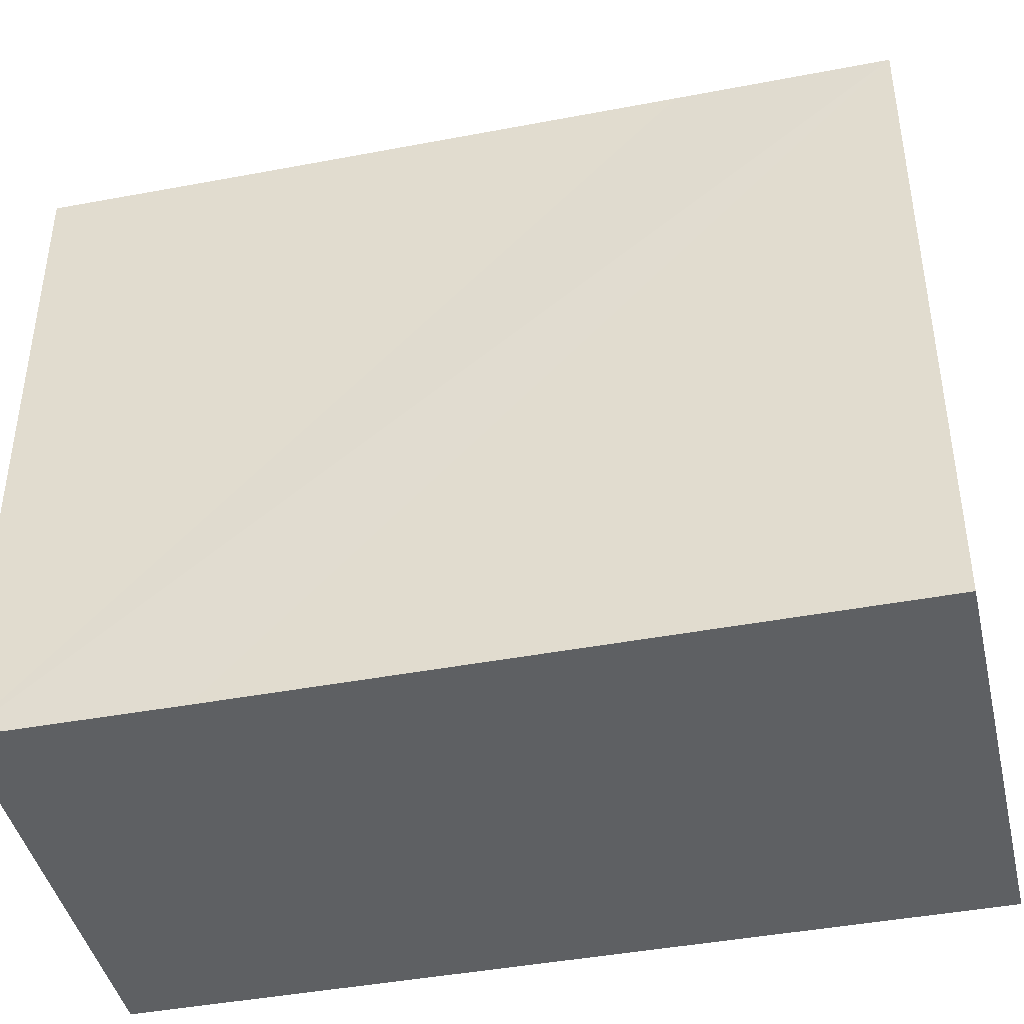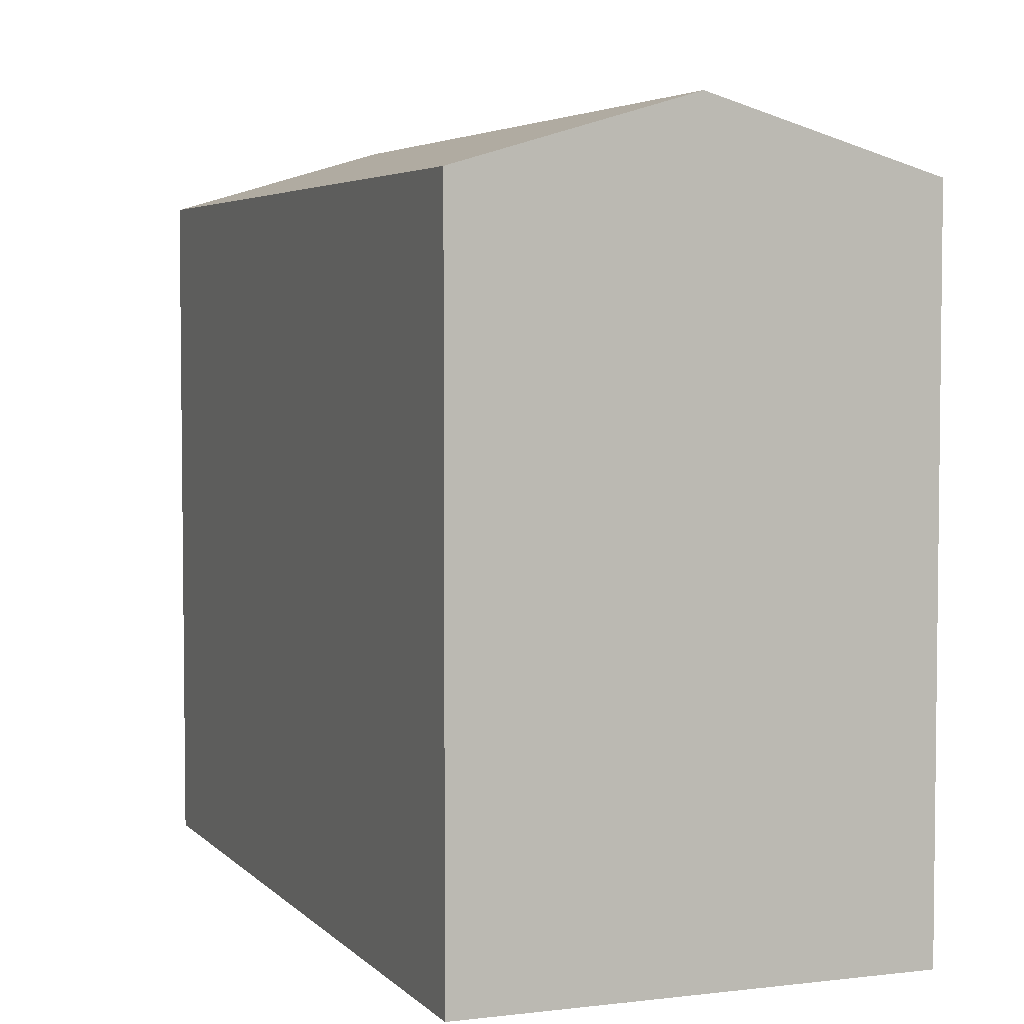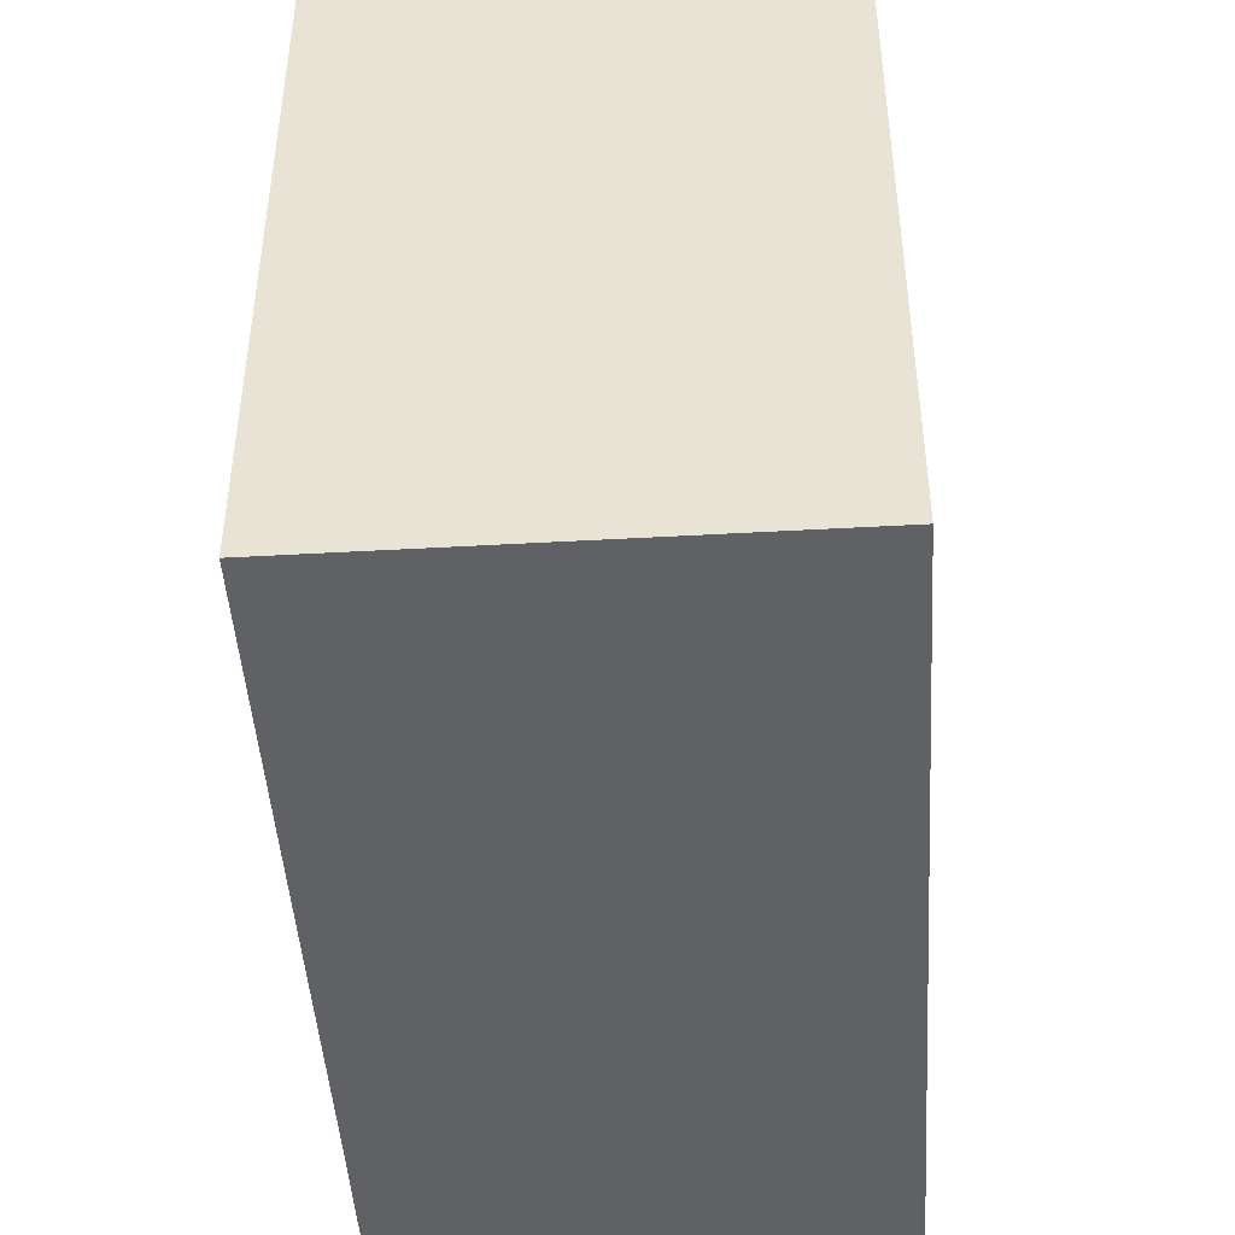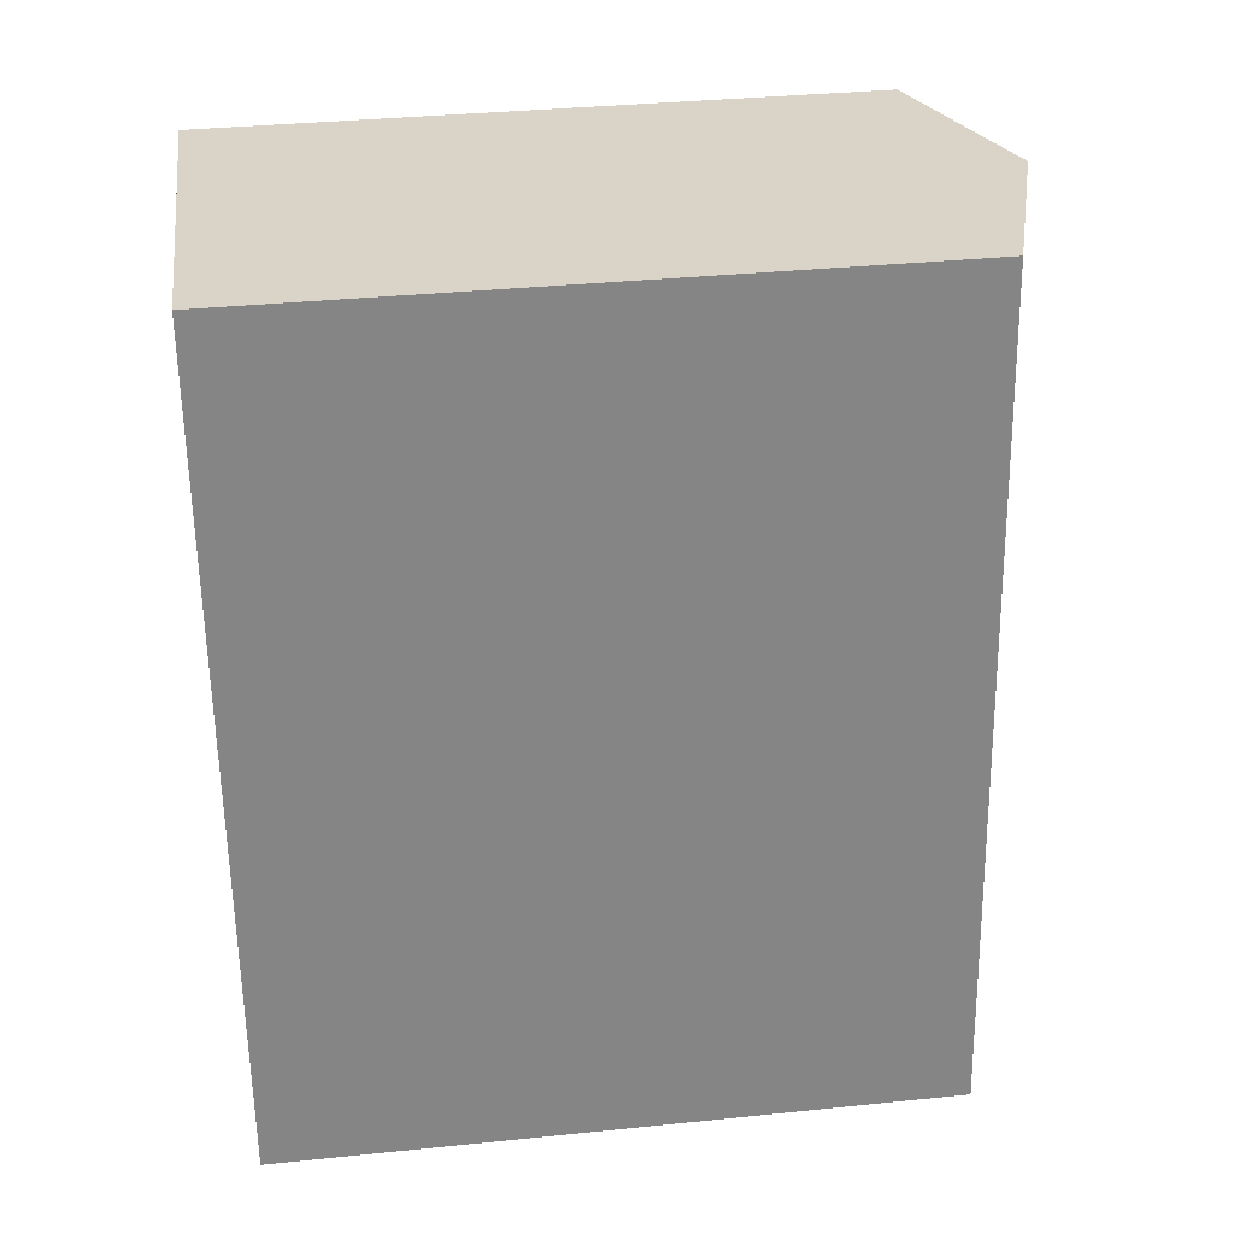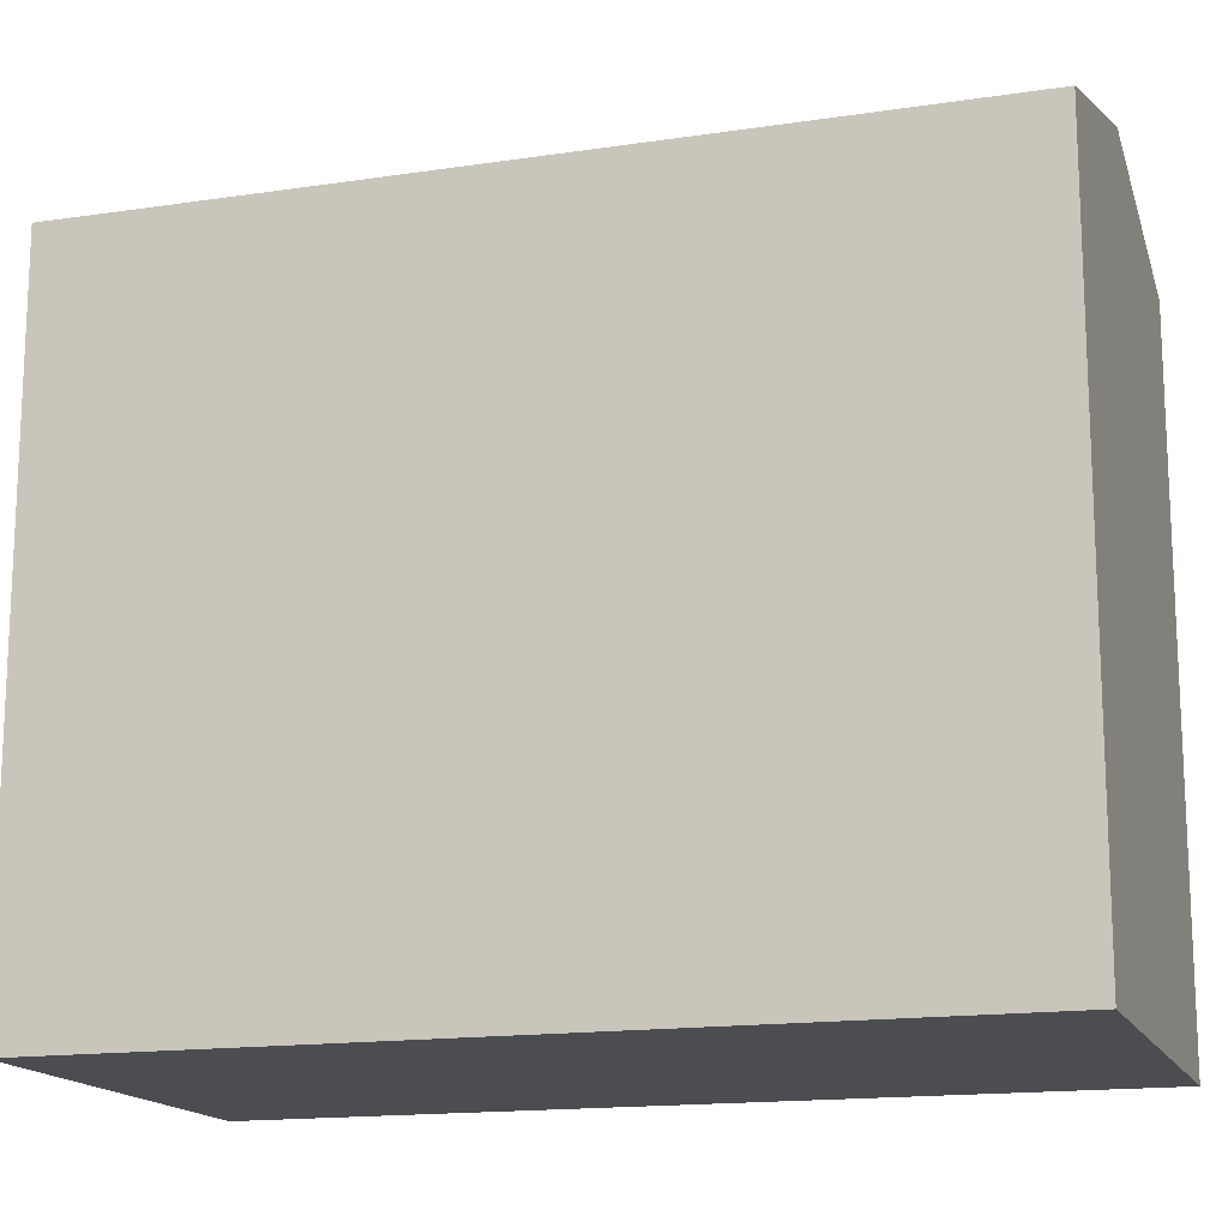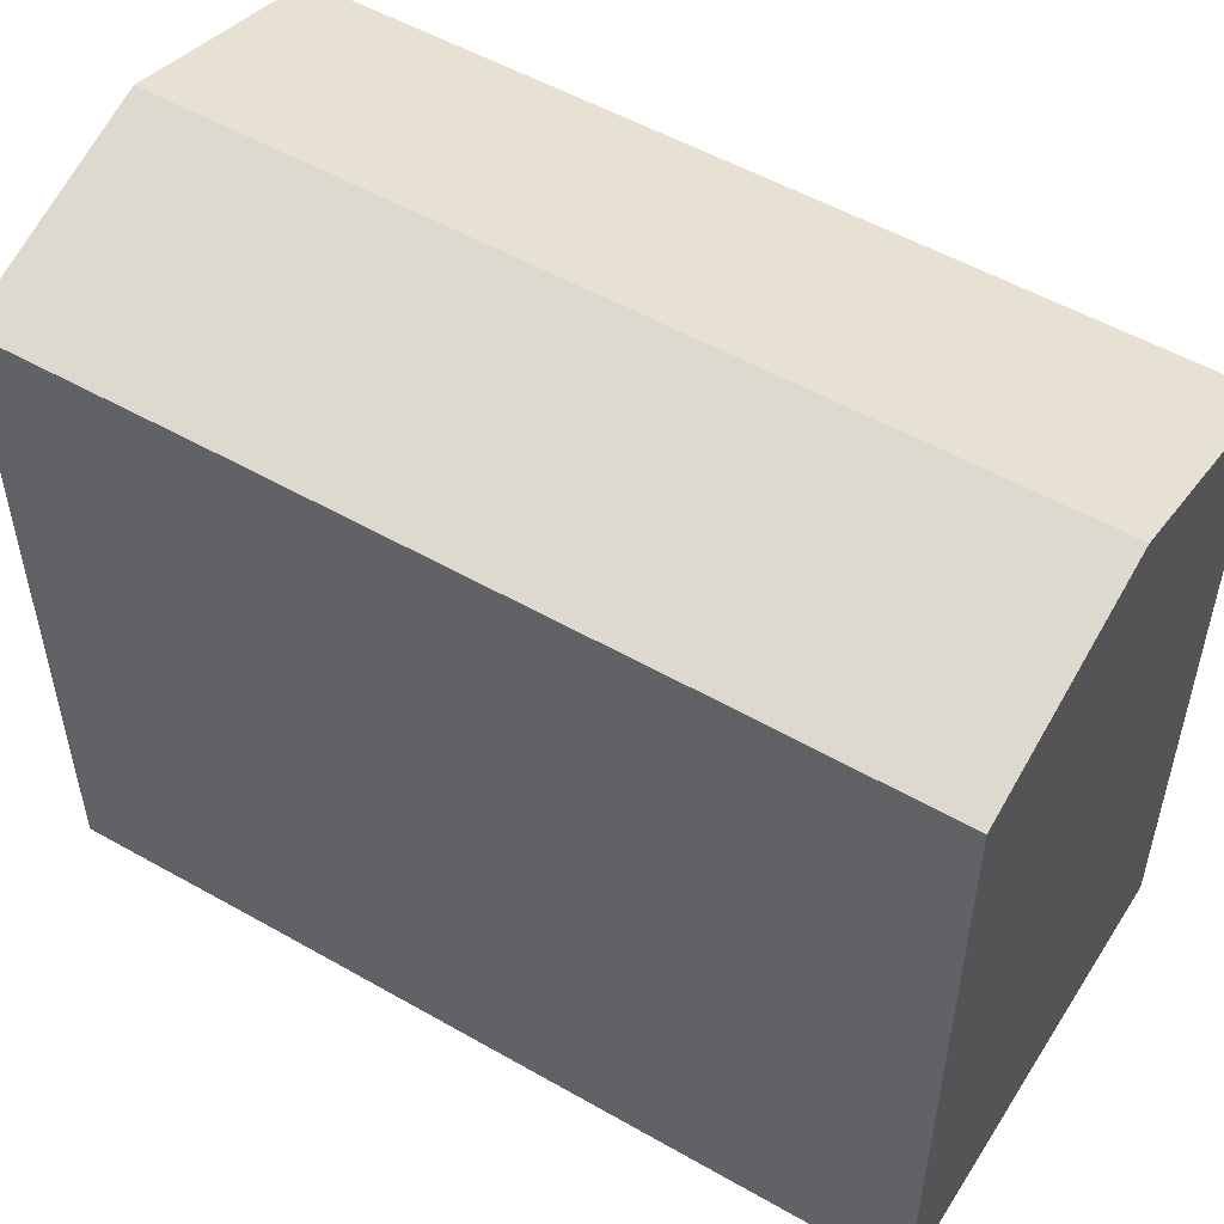
<metadata>
{"format":"obj","ext":"obj","renderer":"f3d","projection":"perspective","resolution":1024,"background":"white","views":[{"elev":-42.6,"azim":-83.7,"up":"+Y"},{"elev":4.3,"azim":152.3,"up":"+Y"},{"elev":-46.1,"azim":-2.9,"up":"+Y"},{"elev":35.2,"azim":82.3,"up":"+Z"},{"elev":-15.7,"azim":-79.0,"up":"+Y"},{"elev":53.0,"azim":-65.0,"up":"+Y"}]}
</metadata>
<code>
v  2.109 14.93 -18.6
v  4.898 16.38 0.568
v  7.015 16.38 -18.08
v  1.625 14.94 -14.18
v  0.533 14.94 -4.576
v  0 14.93 9.144e-16
v  10.73 14.93 -7.04
v  9.794 14.94 1.135
v  10.99 14.93 -9.356
v  11.93 14.93 -17.56
v  0 0 0
v  9.794 -6.95e-17 1.135
v  4.898 -3.478e-17 0.568
v  11.93 1.075e-15 -17.56
v  10.99 5.729e-16 -9.356
v  10.73 4.311e-16 -7.04
v  2.109 1.139e-15 -18.6
v  7.015 1.107e-15 -18.08
v  1.625 8.682e-16 -14.18
v  0.533 2.802e-16 -4.576
g defaultobject
f 1 2 3
f 2 1 4
f 2 4 5
f 2 5 6
f 7 2 8
f 2 7 3
f 3 7 9
f 3 9 10
f 11 2 6
f 2 11 8
f 8 11 12
f 12 11 13
f 12 7 8
f 7 12 9
f 9 12 10
f 10 12 14
f 14 12 15
f 15 12 16
f 14 3 10
f 3 14 1
f 1 14 17
f 17 14 18
f 17 4 1
f 4 17 5
f 5 17 6
f 6 17 19
f 6 19 11
f 11 19 20
f 15 18 14
f 18 15 17
f 17 15 19
f 19 15 16
f 19 16 20
f 20 16 12
f 20 12 11
f 11 12 13

</code>
